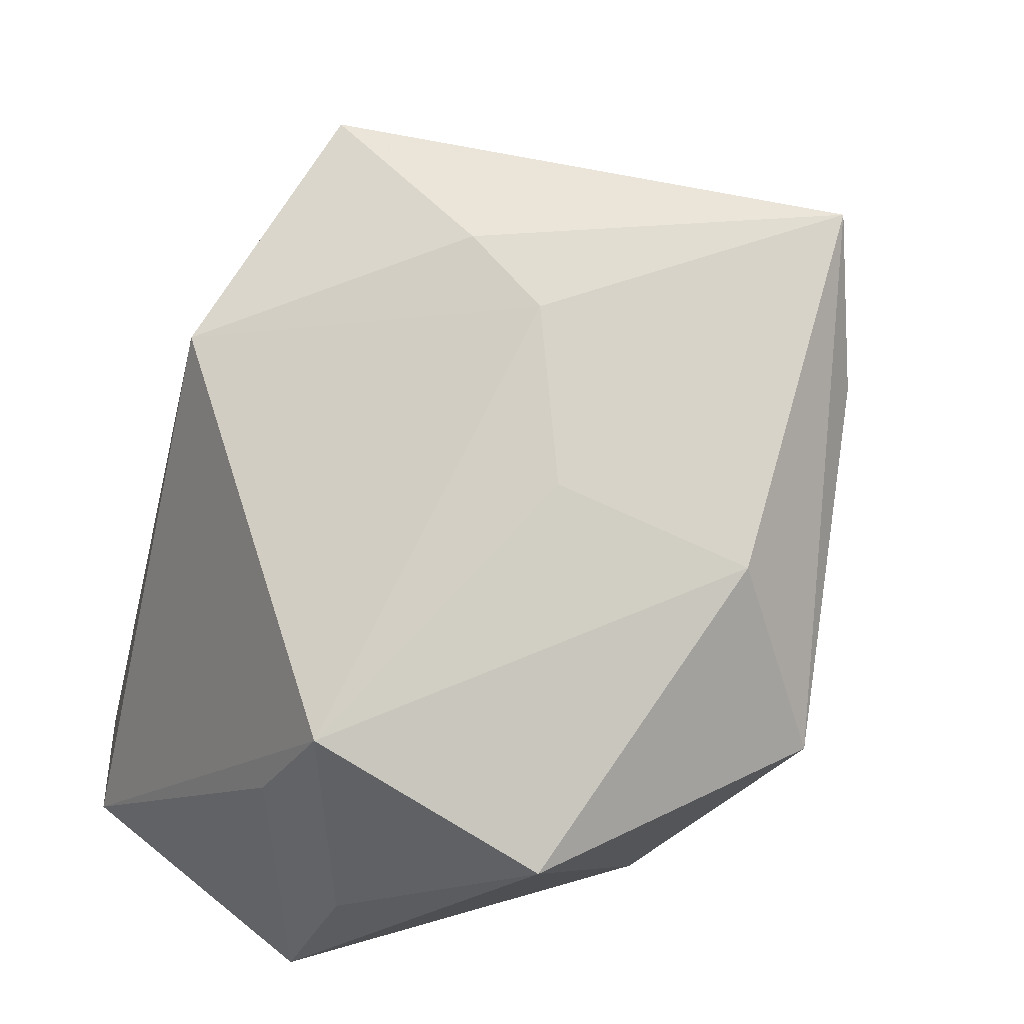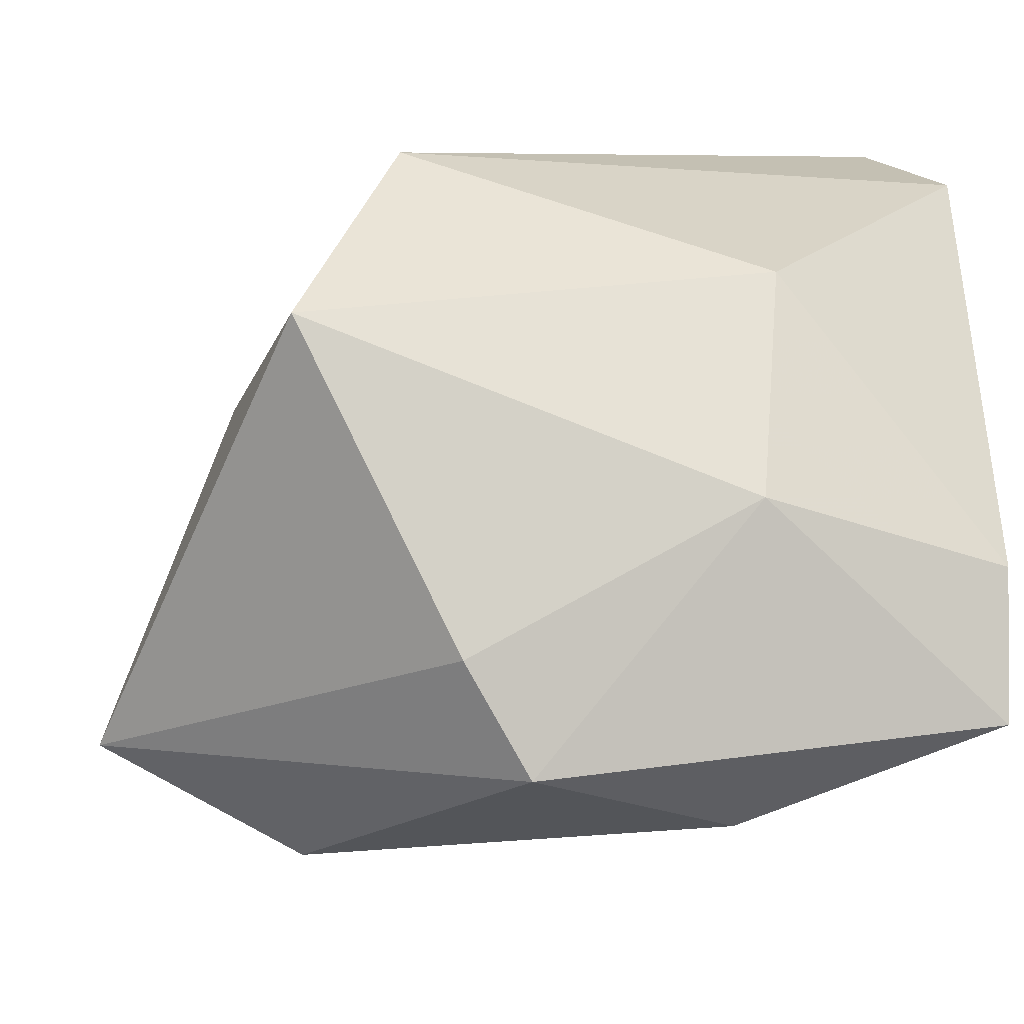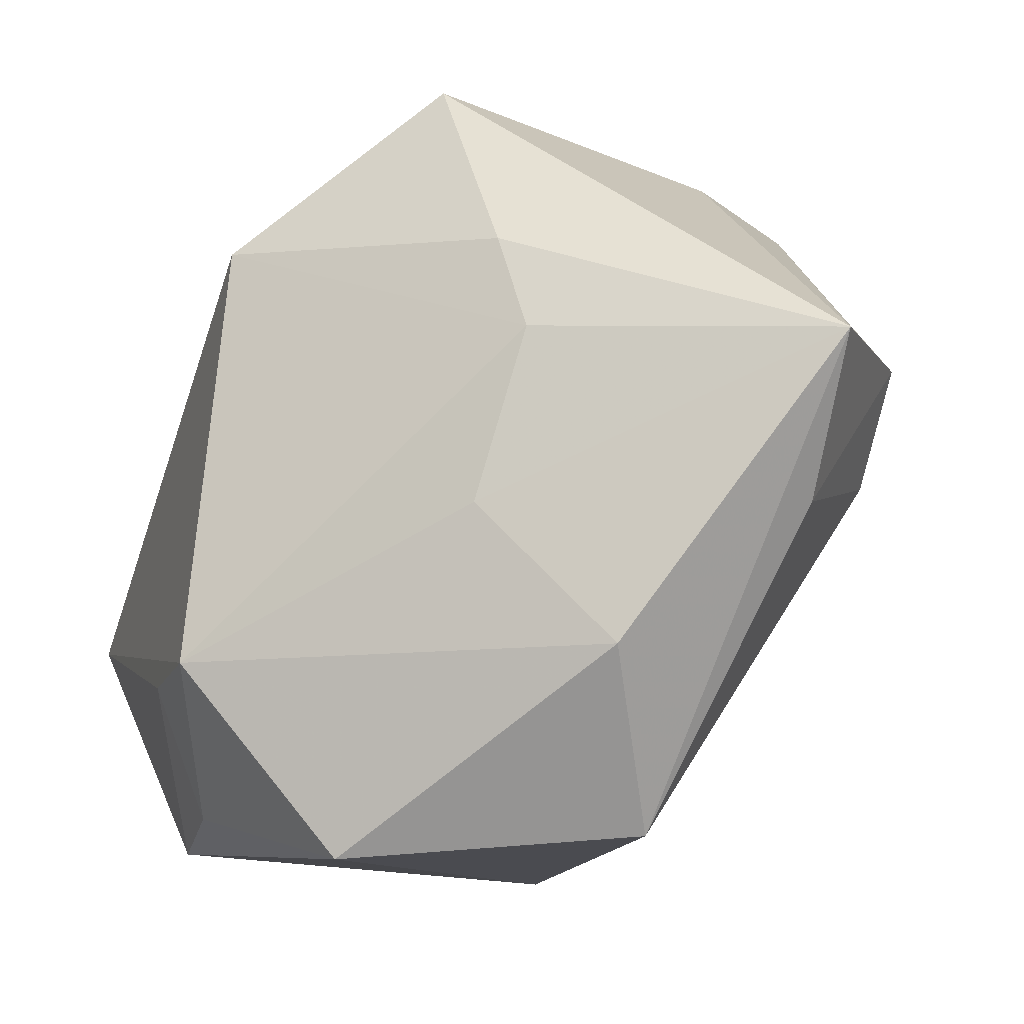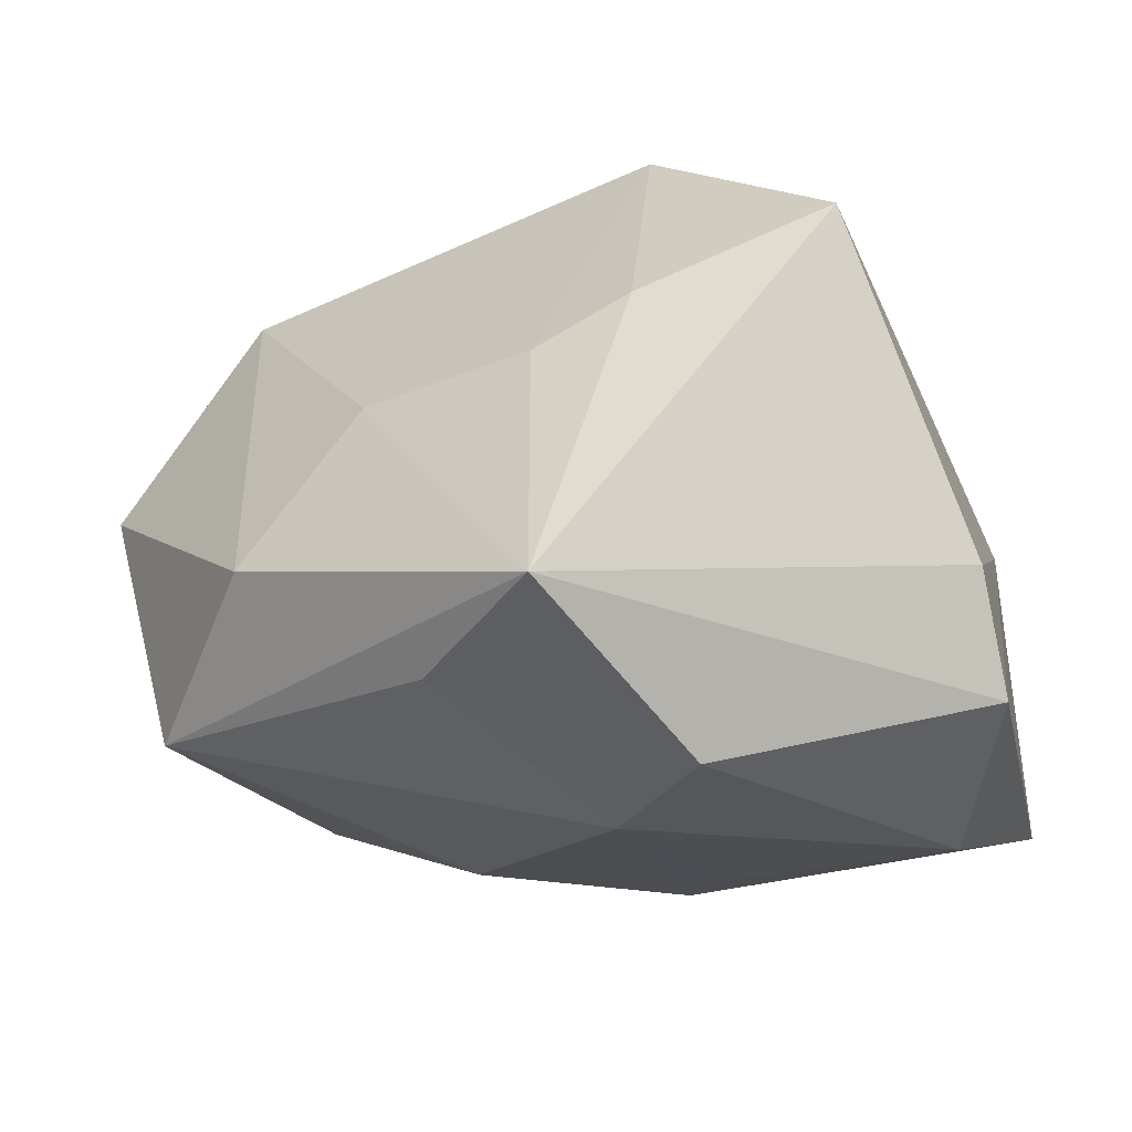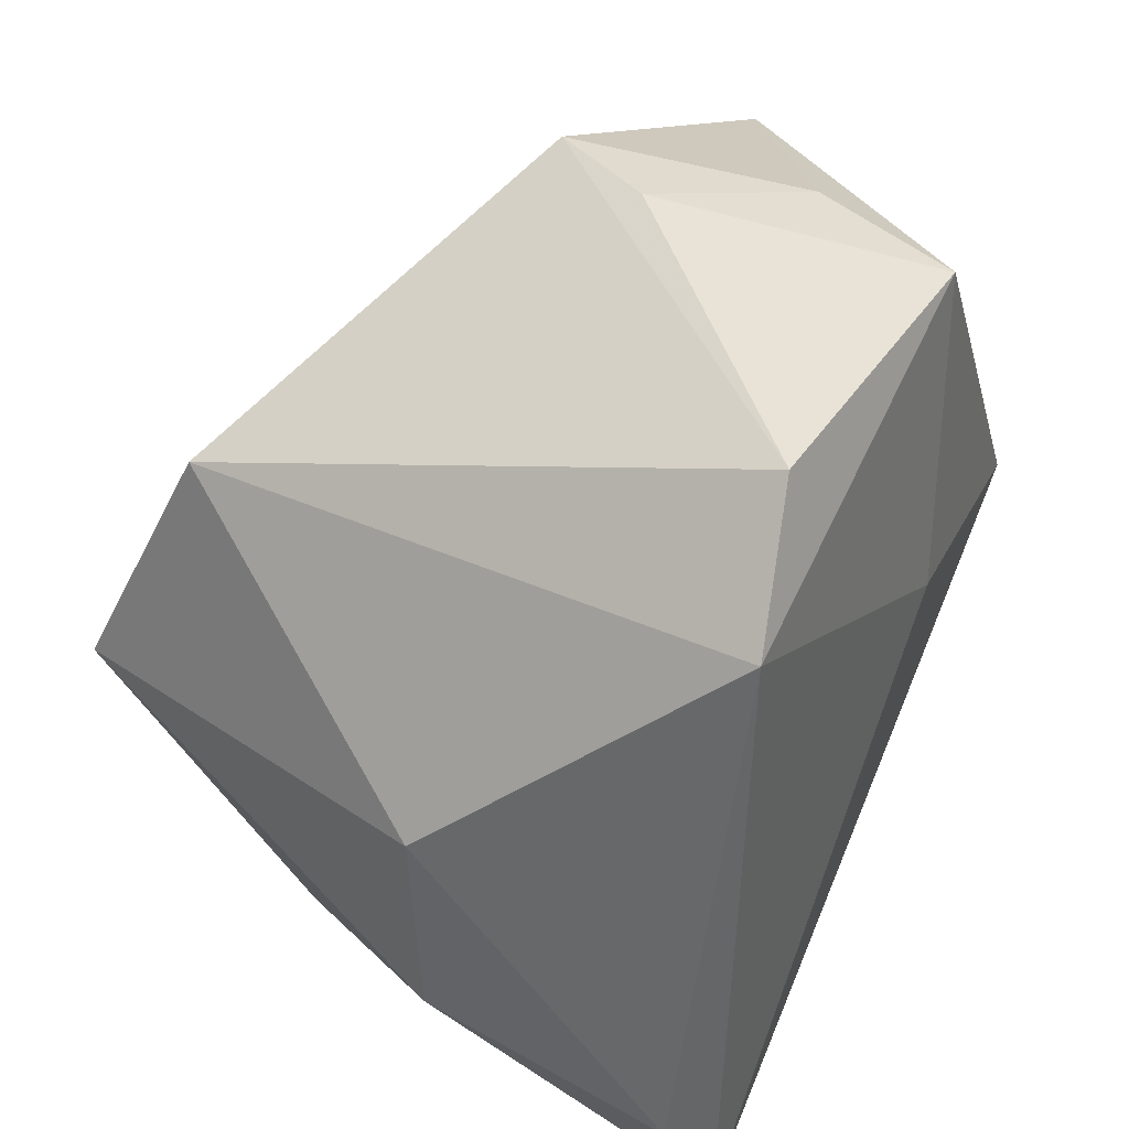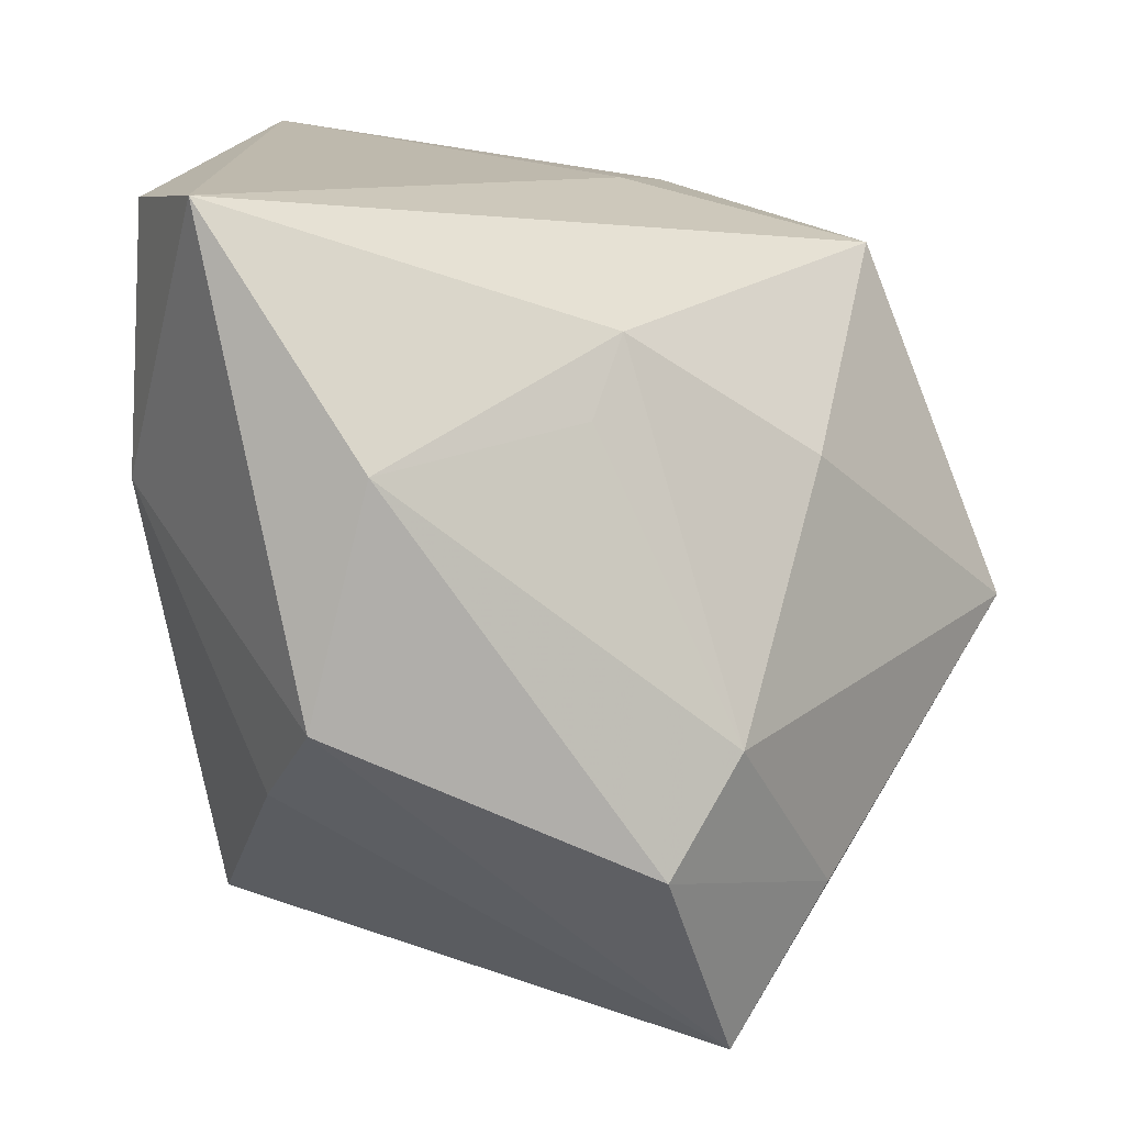
<metadata>
{"format":"obj","ext":"obj","renderer":"f3d","projection":"perspective","resolution":1024,"background":"white","views":[{"elev":44.2,"azim":-138.4,"up":"+Z"},{"elev":-32.0,"azim":63.5,"up":"+Y"},{"elev":47.4,"azim":-113.1,"up":"+Z"},{"elev":47.7,"azim":-33.8,"up":"+Z"},{"elev":41.7,"azim":117.0,"up":"+Y"},{"elev":-76.5,"azim":170.9,"up":"+Y"}]}
</metadata>
<code>
v -0.03041 0.007221 -0.03196
v -0.01049 0.04379 -0.0315
v 0.04036 0.004592 -0.002941
v -0.01792 0.0428 -0.01533
v 0.03342 -0.03684 -0.03129
v 0.02108 0.02215 0.03031
v 0.02398 -0.004656 0.0425
v -0.04037 0.002957 0.02184
v -0.004745 0.01235 -0.03401
v -0.02119 0.01057 0.02696
v -0.02254 -0.03558 0.01076
v 0.001849 -0.001886 0.03999
v 0.01628 -0.04511 0.0126
v -0.03445 -0.0217 0.02646
v 0.03945 -0.02269 -0.02863
v -0.008902 0.04379 -0.001615
v -0.02721 -0.02829 0.0425
v -0.008836 -0.000608 0.037
v 0.01434 -0.04403 -0.01079
v 0.0211 0.04379 -0.02939
v -0.01606 0.04232 0.01024
v -0.01737 -0.04101 0.02247
v 0.03215 0.03249 -0.03237
v -0.005919 -0.02602 -0.02394
v 0.03713 -0.02068 -0.002111
v -0.004255 -0.0312 -0.01628
v 0.01952 -0.03575 0.02156
v -0.02677 -0.01752 -0.01394
v -0.05002 0.00353 0.001439
v -0.03919 0.03399 0.0001052
f 6 20 21
f 30 21 4
f 6 21 18
f 17 18 10
f 10 18 21
f 23 20 6
f 30 1 29
f 6 18 12
f 12 18 17
f 6 12 7
f 17 27 7
f 7 12 17
f 16 21 20
f 16 4 21
f 2 1 30
f 30 4 2
f 20 23 2
f 2 16 20
f 4 16 2
f 5 23 15
f 24 1 5
f 30 29 8
f 8 29 17
f 17 10 8
f 8 21 30
f 8 10 21
f 17 29 14
f 14 29 11
f 14 22 17
f 11 22 14
f 25 7 27
f 25 5 15
f 9 5 1
f 23 5 9
f 1 2 9
f 9 2 23
f 26 11 24
f 11 29 28
f 24 11 28
f 28 29 1
f 28 1 24
f 13 27 17
f 17 22 13
f 13 25 27
f 5 25 13
f 6 7 3
f 7 25 3
f 3 23 6
f 15 23 3
f 3 25 15
f 5 13 19
f 19 13 22
f 19 22 11
f 11 26 19
f 24 5 19
f 19 26 24

</code>
